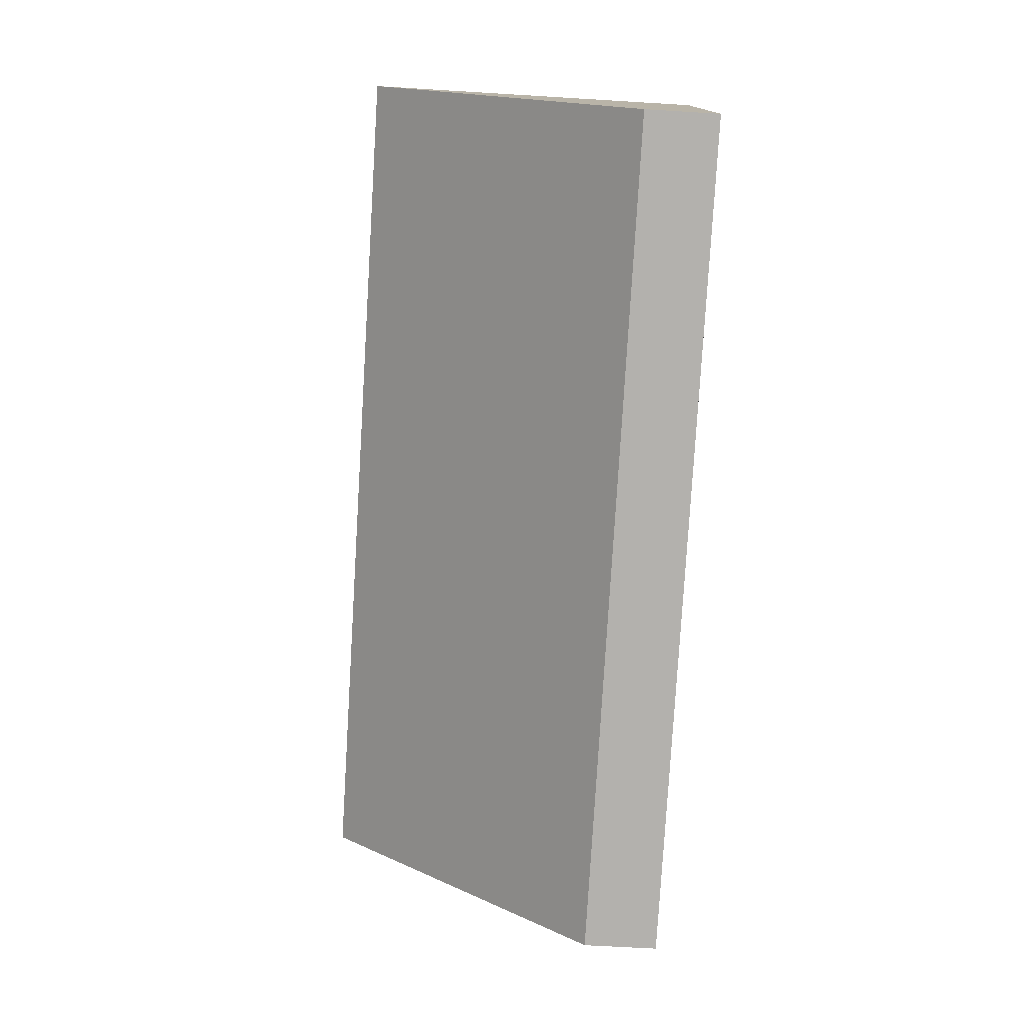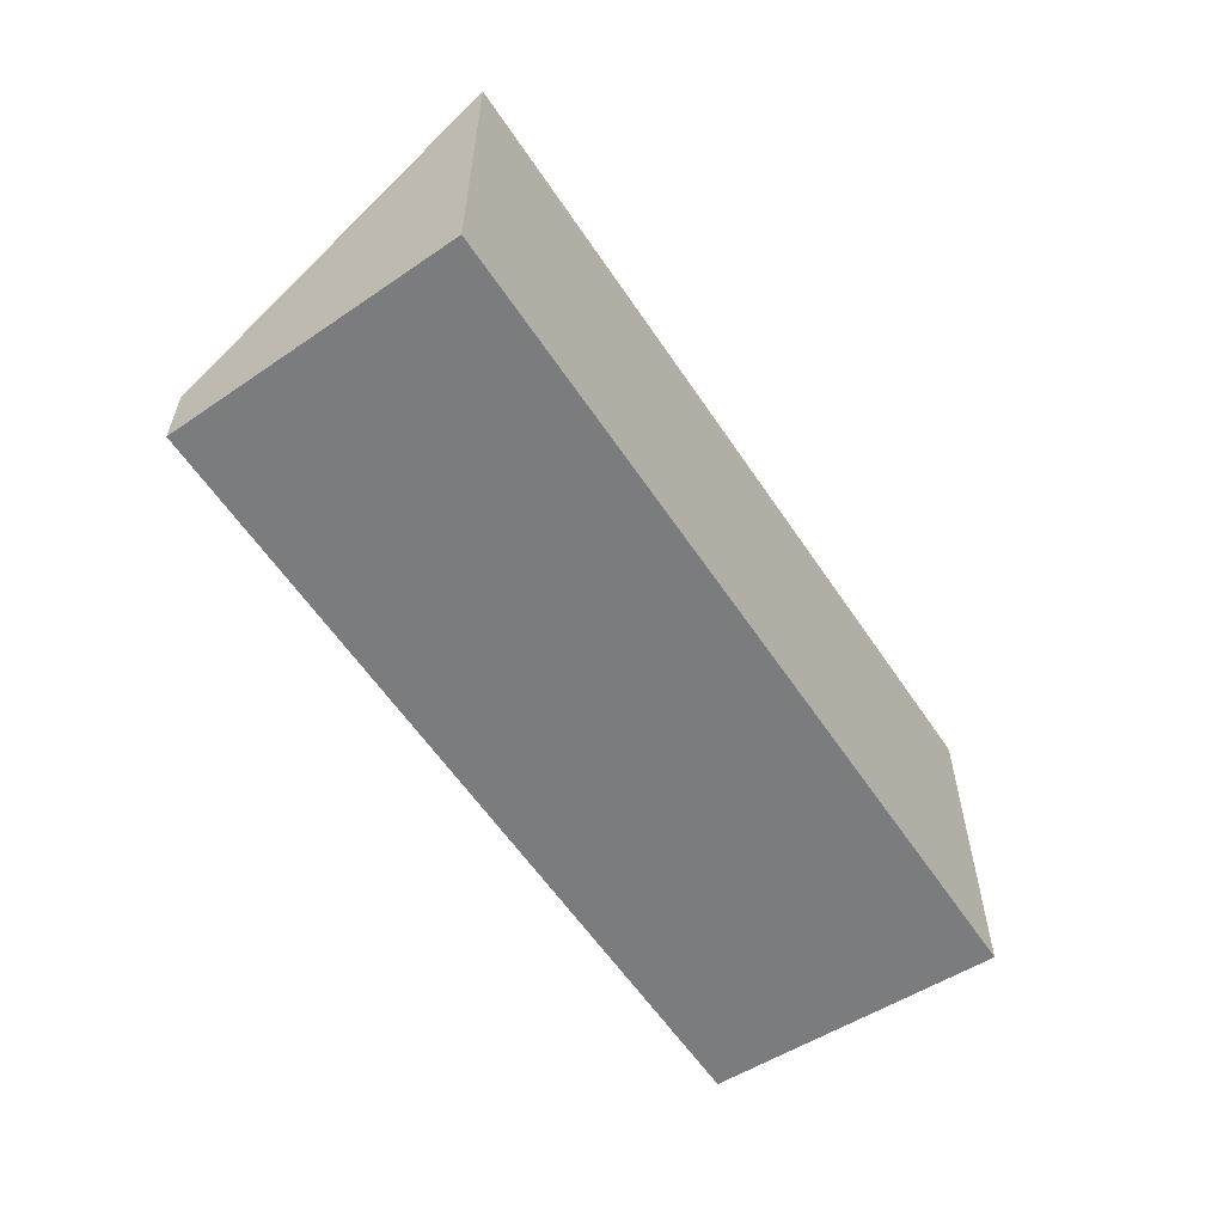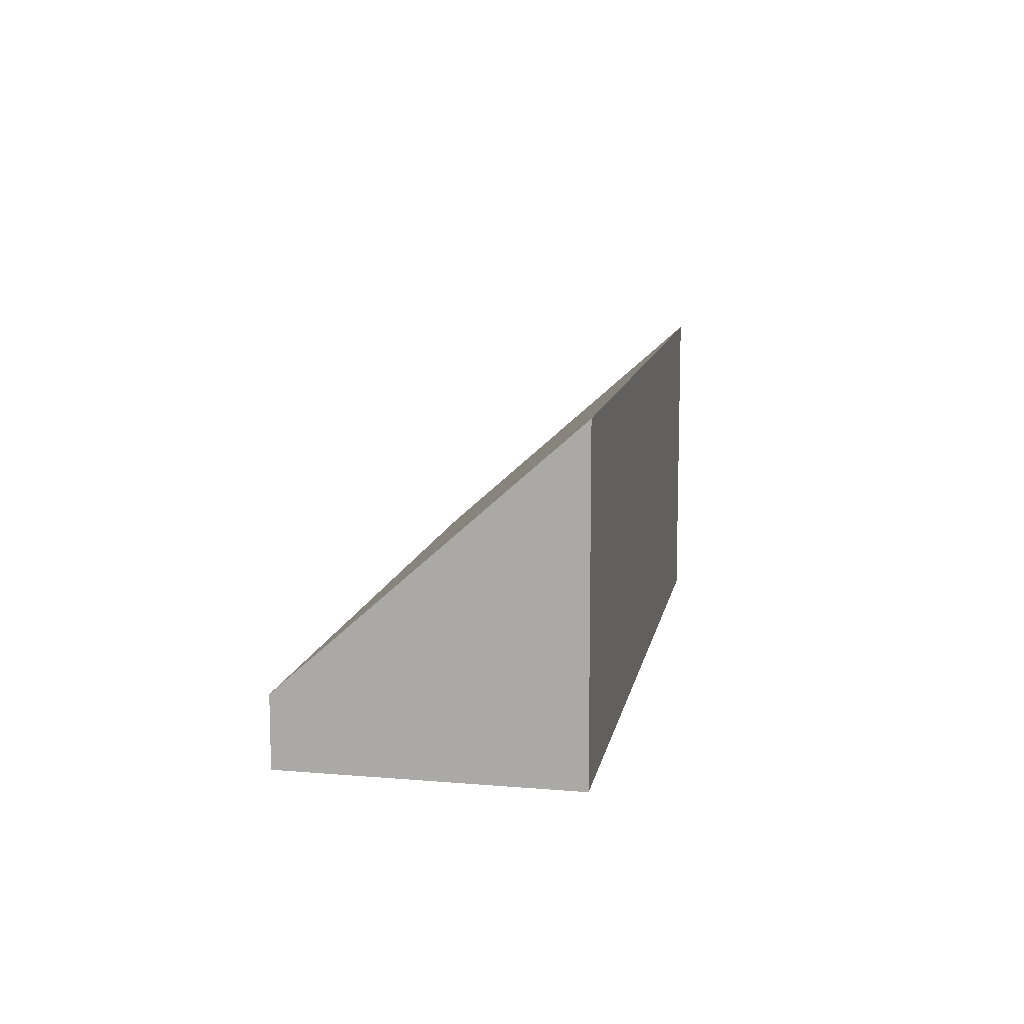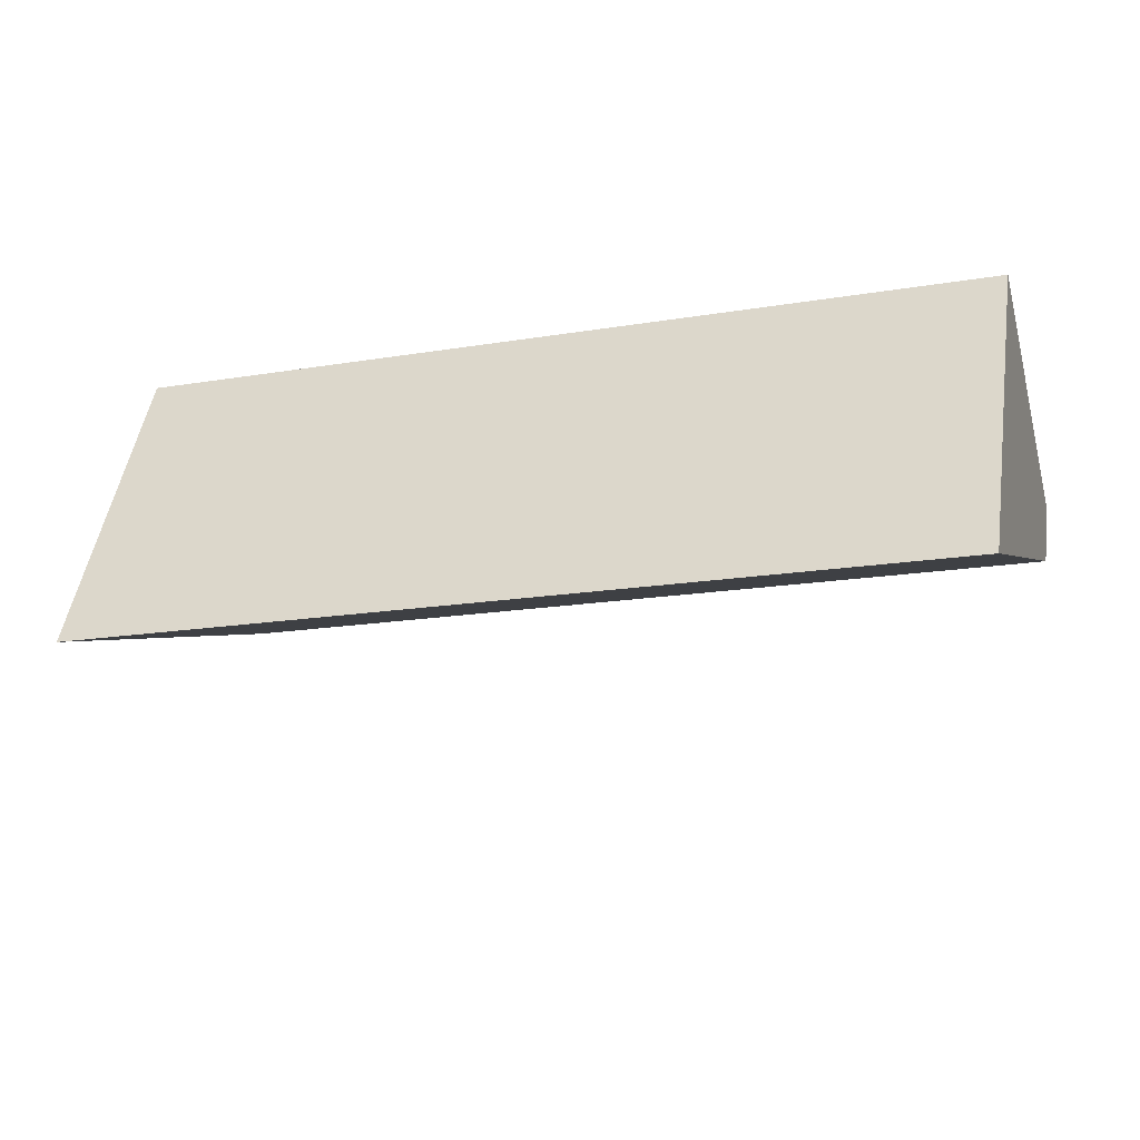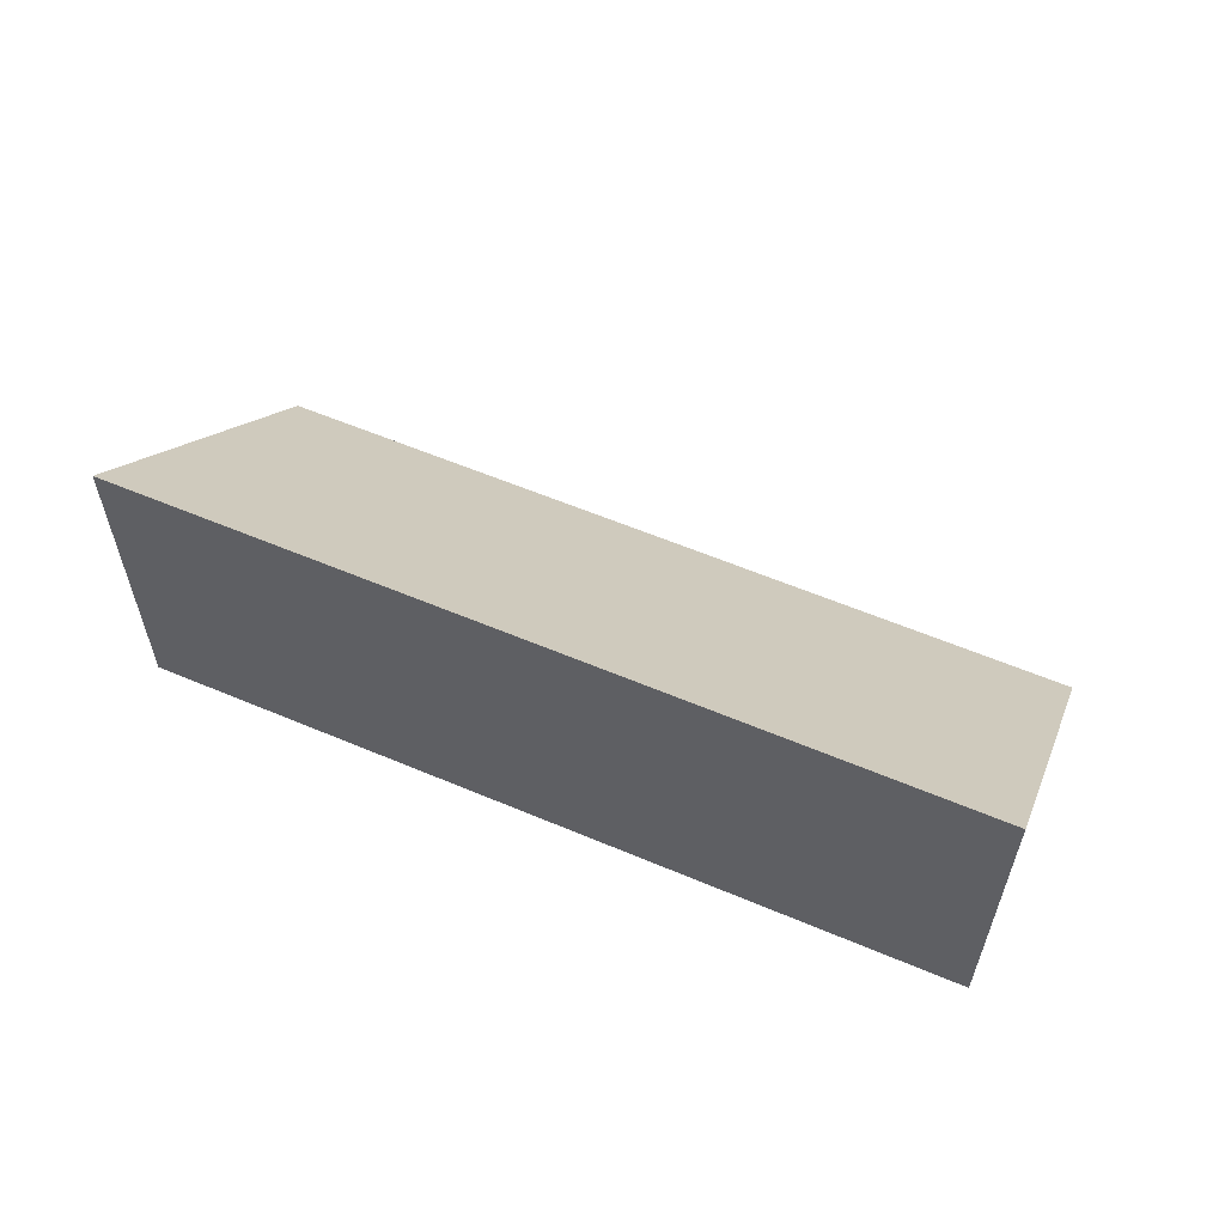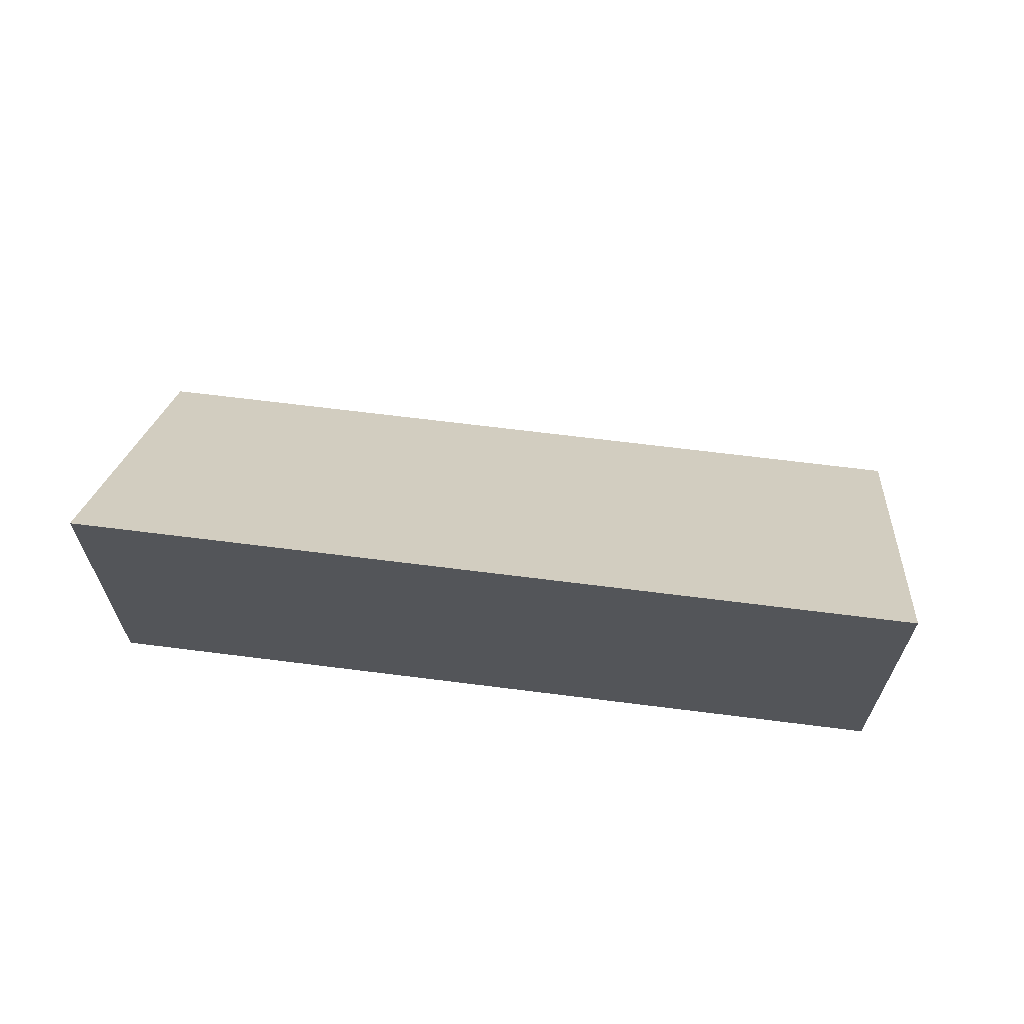
<metadata>
{"format":"obj","ext":"obj","renderer":"f3d","projection":"perspective","resolution":1024,"background":"white","views":[{"elev":-61.7,"azim":-93.6,"up":"+Z"},{"elev":-58.7,"azim":-39.2,"up":"+Y"},{"elev":10.9,"azim":-62.5,"up":"+Y"},{"elev":48.3,"azim":-171.4,"up":"+Z"},{"elev":59.0,"azim":40.9,"up":"+Y"},{"elev":65.2,"azim":24.7,"up":"+Y"}]}
</metadata>
<code>
v  0 1.392 8.524e-17
v  17.16 6.481 0.628
v  15.31 1.395 -4.792
v  1.521 6.481 5.528
v  15.31 2.934e-16 -4.792
v  0 0 0
v  1.521 -3.385e-16 5.528
v  17.16 -3.845e-17 0.628
g defaultobject
f 1 2 3
f 2 1 4
f 5 1 3
f 1 5 6
f 1 7 4
f 7 1 6
f 7 2 4
f 2 7 8
f 8 3 2
f 3 8 5
f 5 7 6
f 7 5 8

</code>
